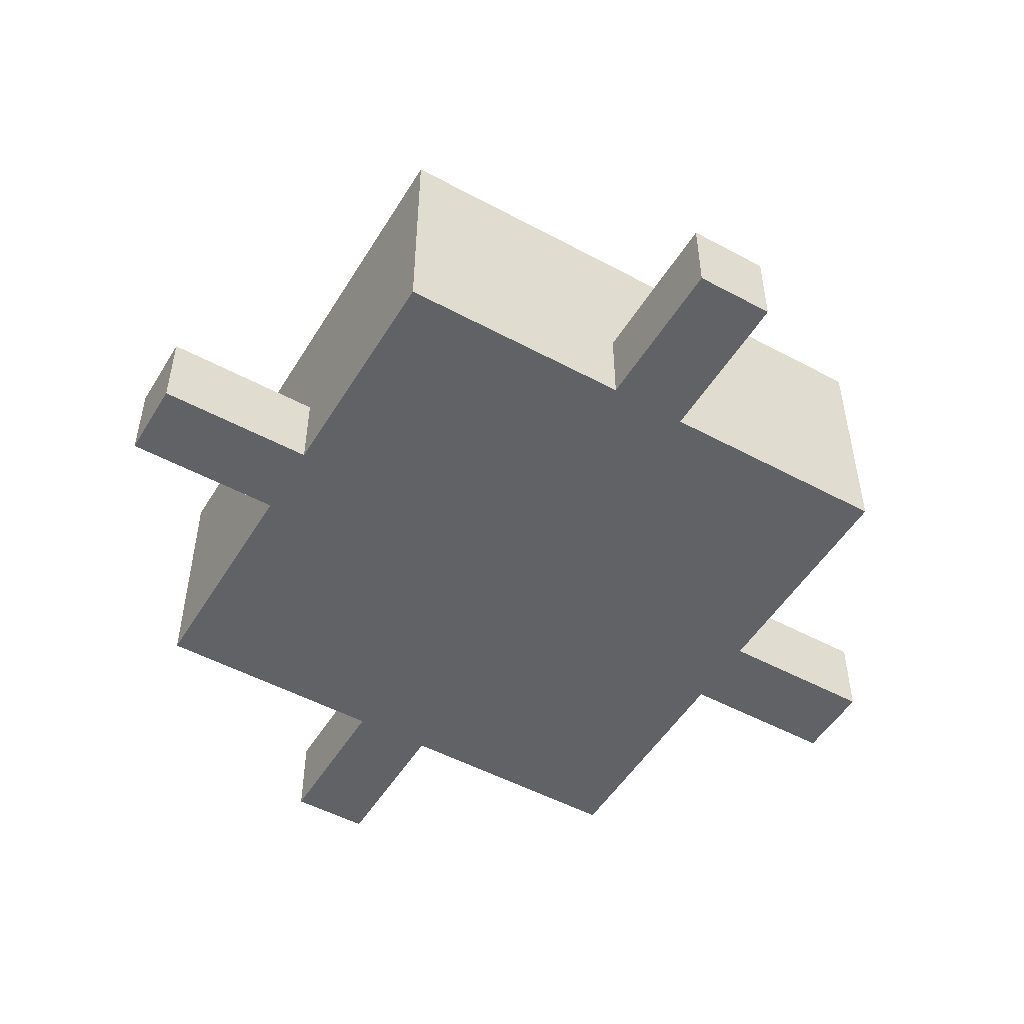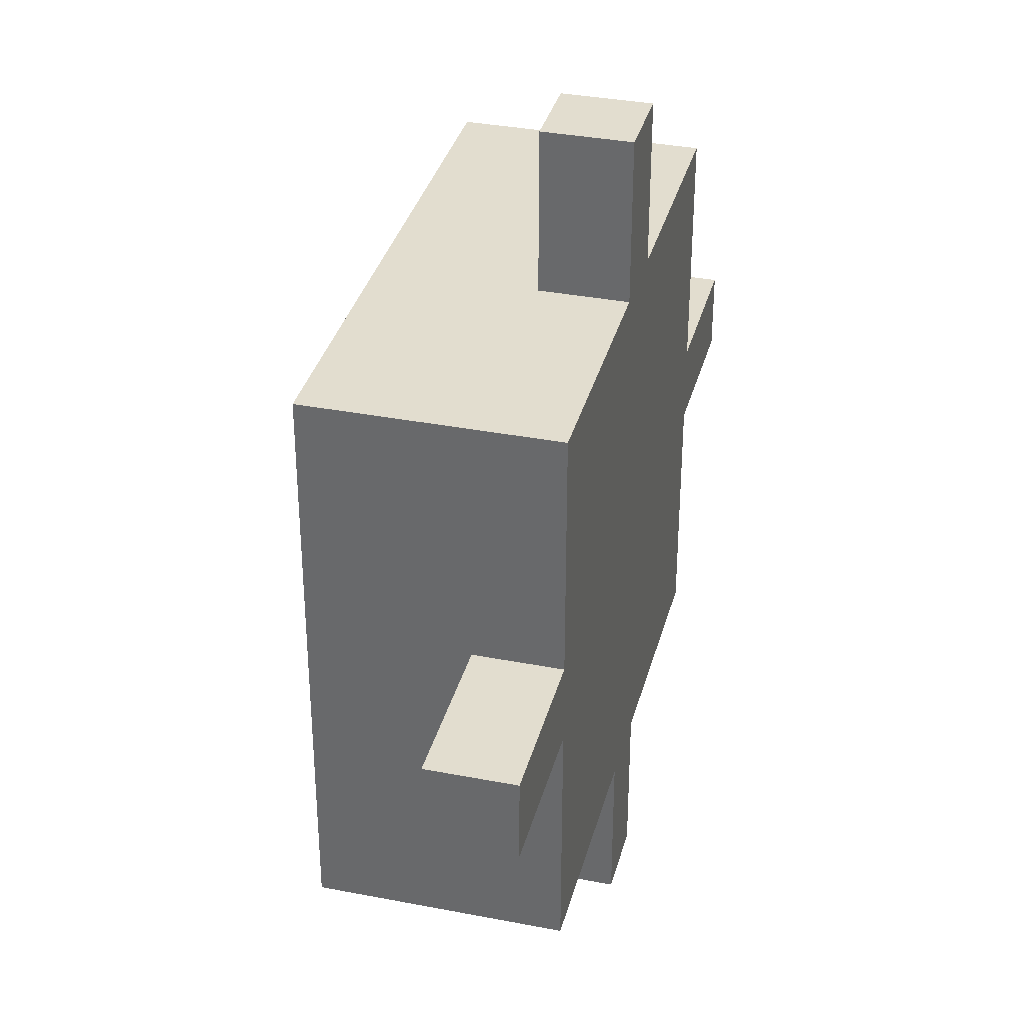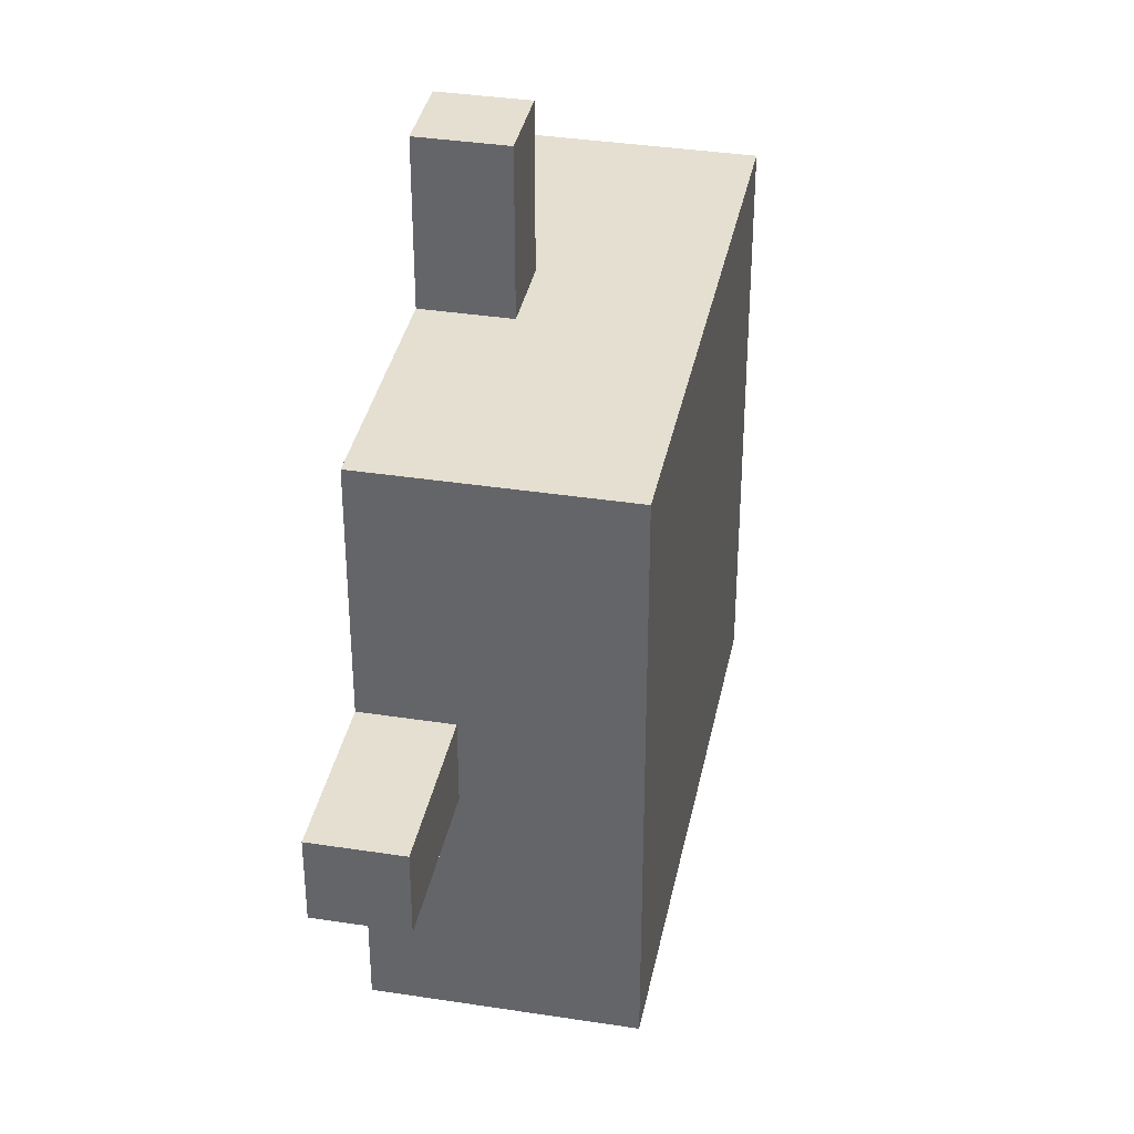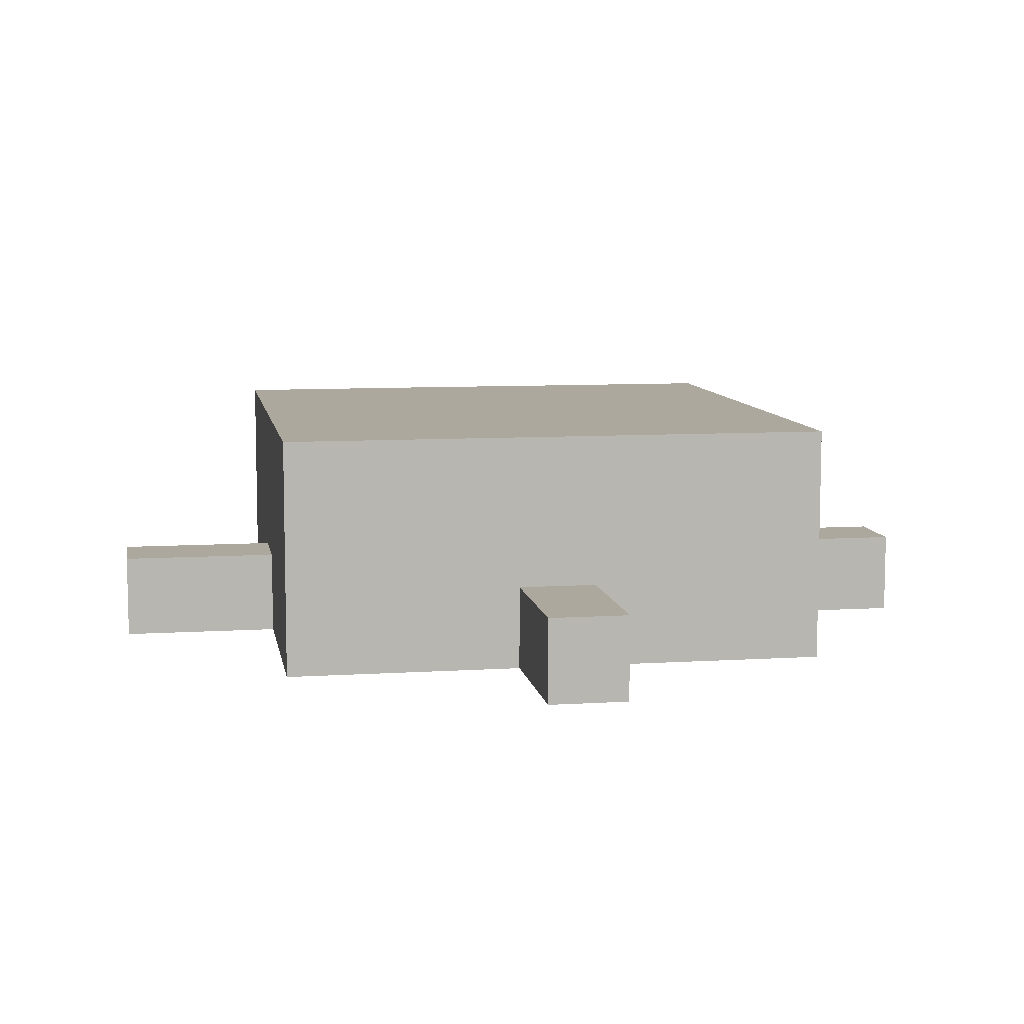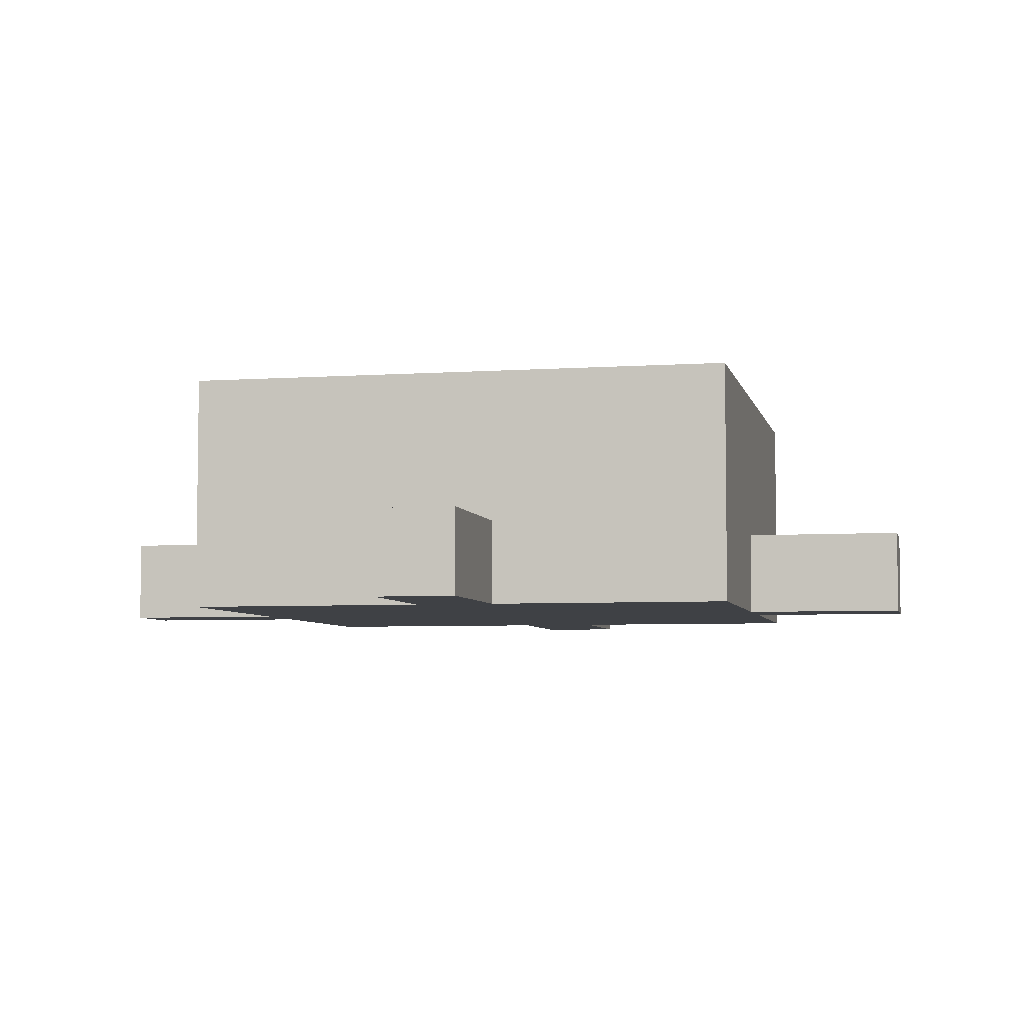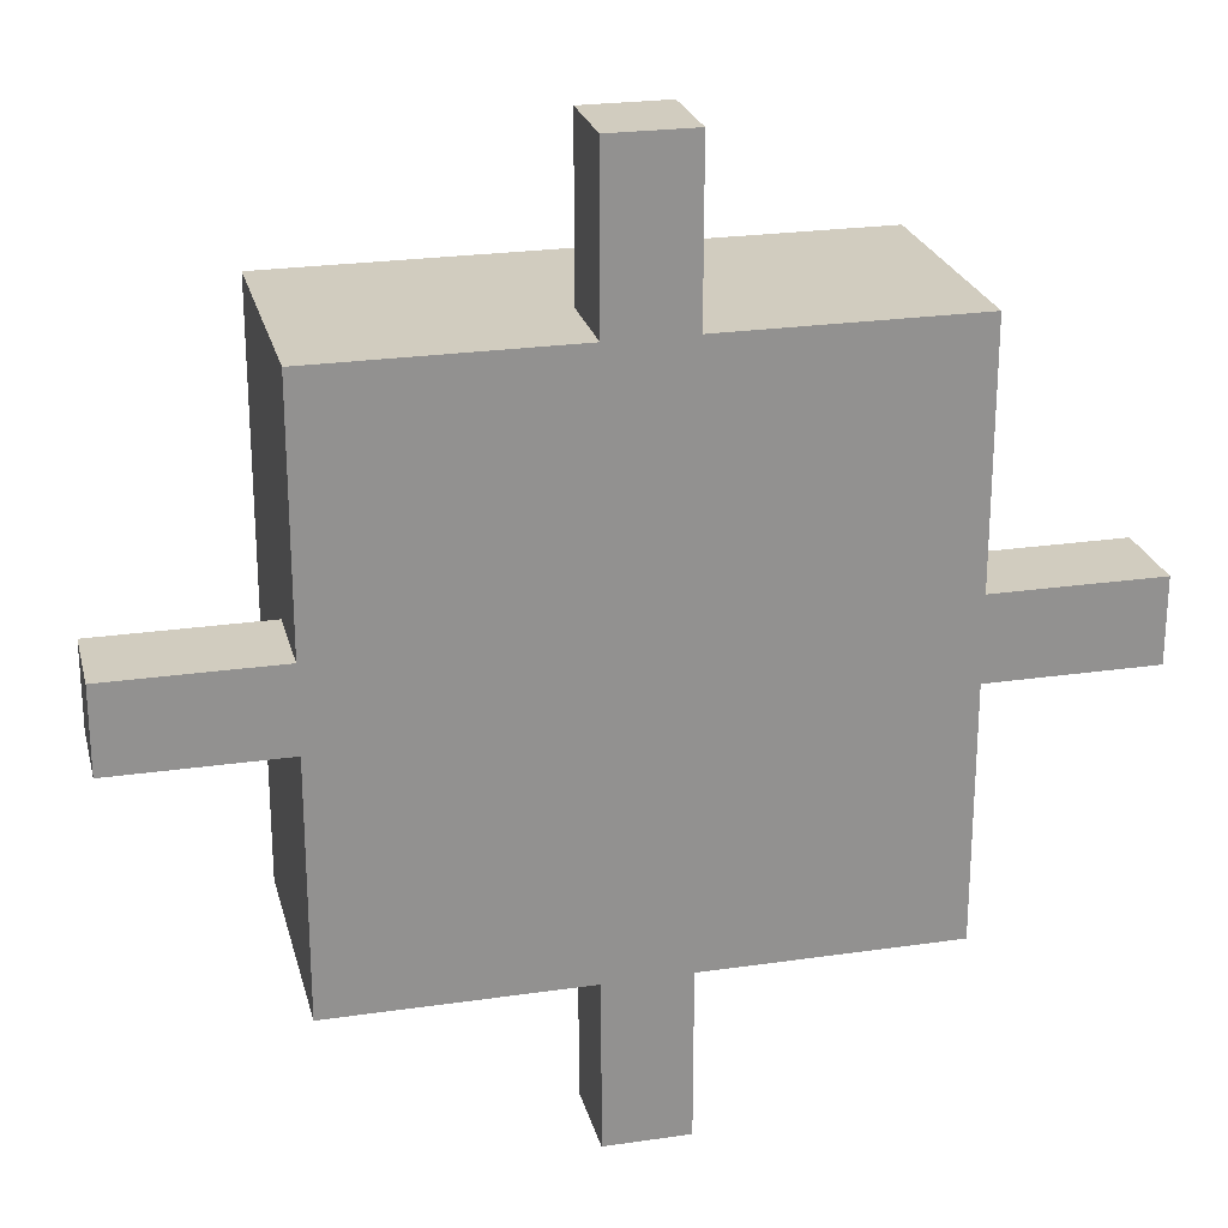
<metadata>
{"format":"obj","ext":"obj","renderer":"f3d","projection":"perspective","resolution":1024,"background":"white","views":[{"elev":-50.7,"azim":-30.5,"up":"+Y"},{"elev":34.9,"azim":-75.5,"up":"+Z"},{"elev":36.7,"azim":101.3,"up":"+Z"},{"elev":8.7,"azim":-9.7,"up":"+Y"},{"elev":-5.3,"azim":102.2,"up":"+Y"},{"elev":24.0,"azim":-13.6,"up":"+Z"}]}
</metadata>
<code>
o Plane.001
v 0 0.01 -0.08
v 0.009999 0.01 -0.08
v 0 0.01 -0.06
v 0.009999 0.01 -0.06
v -0.03 0.01 -0.08
v -0.03 0.01 -0.11
v 0.04 0.01 -0.08
v 0.04 0.01 -0.11
v 0 0.01 -0.15
v 0.009999 0.01 -0.15
v -0.03 0.01 -0.12
v 0.04 0.01 -0.12
v -0.03 0.01 -0.15
v 0.04 0.01 -0.15
v 0.06 0.01 -0.11
v 0.06 0.01 -0.12
v 0 0.01 -0.17
v 0.009999 0.01 -0.17
v -0.05 0.01 -0.11
v -0.05 0.01 -0.12
g Plane.001_Plane.001_None
f 2 1 3 4
f 9 10 18 17
f 12 8 15 16
f 6 11 20 19
f 10 12 14
f 11 9 13
f 1 2 10 9
f 2 8 12 10
f 2 7 8
f 6 1 9 11
f 1 6 5
o Plane
v 0 0.01 -0.08
v 0.009999 0.01 -0.08
v 0.009999 0.04005 -0.08
v 0 0.04005 -0.08
v -0.03 0.01 -0.08
v -0.03 0.01 -0.11
v 0.04 0.01 -0.08
v 0.04 0.01 -0.11
v 0 0.01 -0.15
v 0.009999 0.01 -0.15
v -0.03 0.01 -0.12
v 0.04 0.01 -0.12
v -0.03 0.04005 -0.11
v -0.03 0.04005 -0.08
v -0.03 0.01 -0.15
v 0.04 0.01 -0.15
v 0.06 0.01 -0.11
v 0.06 0.01 -0.12
v 0 0.01 -0.17
v 0.009999 0.01 -0.17
v -0.05 0.01 -0.11
v -0.05 0.01 -0.12
v 0 0.02064 -0.08
v 0.009999 0.02064 -0.08
v -0.03 0.02064 -0.11
v 0.04 0.04005 -0.08
v 0.04 0.02064 -0.11
v 0.06 0.02064 -0.11
v -0.05 0.02064 -0.11
v -0.05 0.02064 -0.12
v -0.03 0.02064 -0.12
v 0.04 0.02064 -0.12
v 0.009999 0.02064 -0.15
v -0.03 0.04005 -0.15
v 0.04 0.04005 -0.15
v 0.06 0.02064 -0.12
v 0.009999 0.02064 -0.17
v 0 0.02066 -0.15
v 0 0.02066 -0.17
v 0.04 0.04005 -0.11
v -0.03 0.04005 -0.12
v 0.04 0.04005 -0.12
v 0.009999 0.04005 -0.15
v 0 0.04007 -0.15
v 0 0.01 -0.06
v 0.009999 0.01 -0.06
v 0 0.02064 -0.06
v 0.009999 0.02064 -0.06
g Plane_Plane_None_35.png
f 40 30 53 57
f 26 41 49 45
f 37 28 47 48
f 27 22 44 46
f 62 63 55
f 28 27 46 47
f 41 42 50 49
f 55 52 62
f 31 35 54 51
f 36 32 52 55
f 32 38 56 52
f 30 36 55 53
f 40 57 59 39
f 31 51 50 42
f 37 48 56 38
f 43 34 24
f 29 39 59 58
f 29 58 54 35
f 53 55 63
f 21 25 34 43
f 25 26 45 34
f 61 54 64
f 34 45 33
f 33 24 34
f 54 58 64
f 57 53 58 59
f 58 53 63 64
f 51 54 61
f 61 33 45 51
f 51 45 49 50
f 60 63 62
f 23 63 60
f 61 64 33
f 33 64 24
f 64 63 23
f 24 64 23
f 47 46 60
f 46 44 23
f 23 60 46
f 24 23 44 43
f 56 48 47 52
f 62 52 47 60
f 43 44 68 67
f 21 43 67 65
f 44 22 66 68
f 66 65 67 68

</code>
